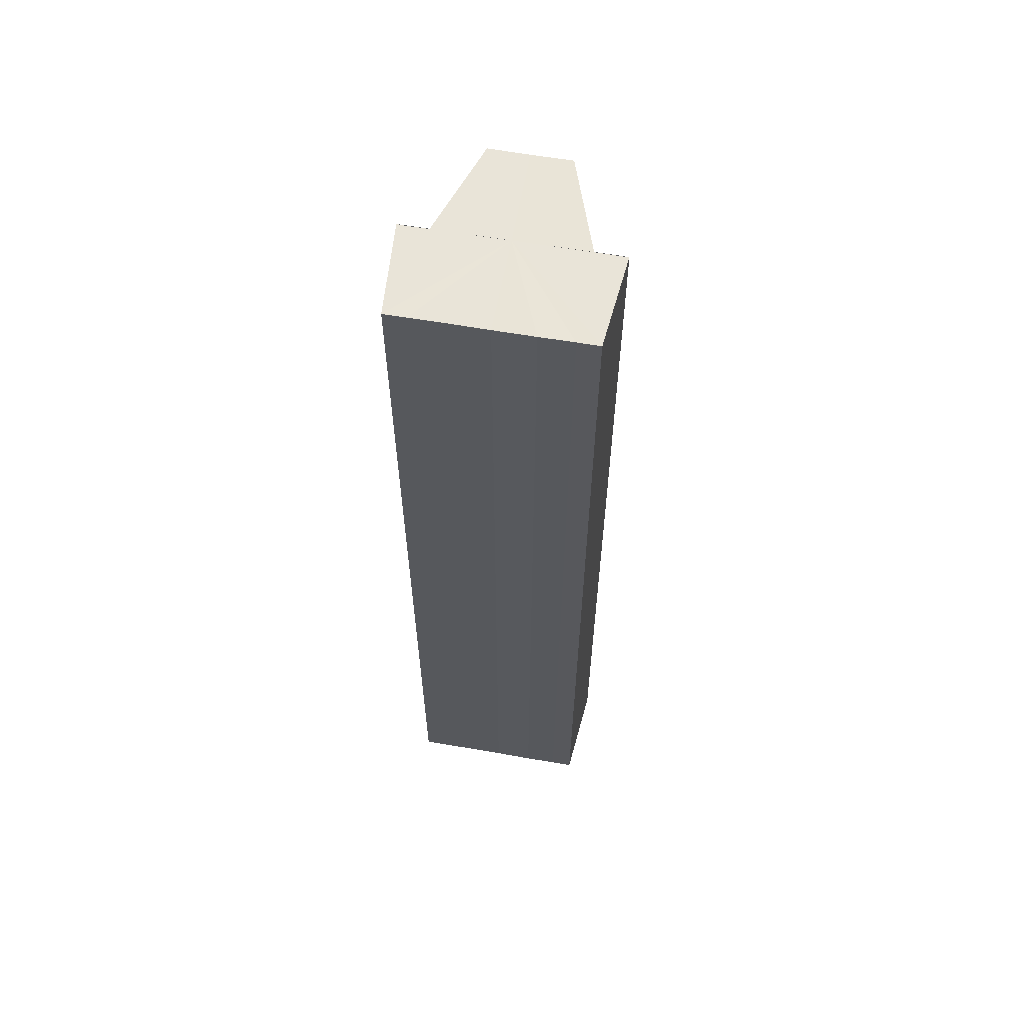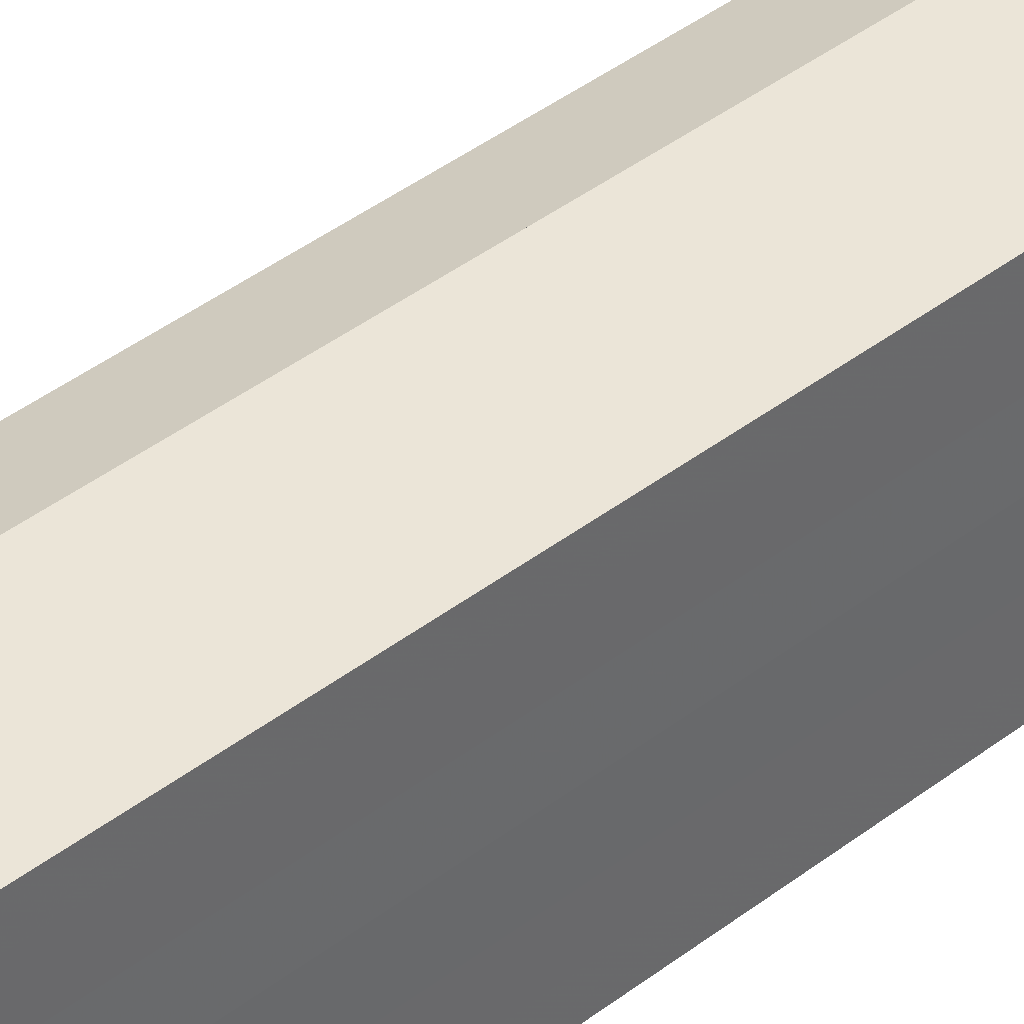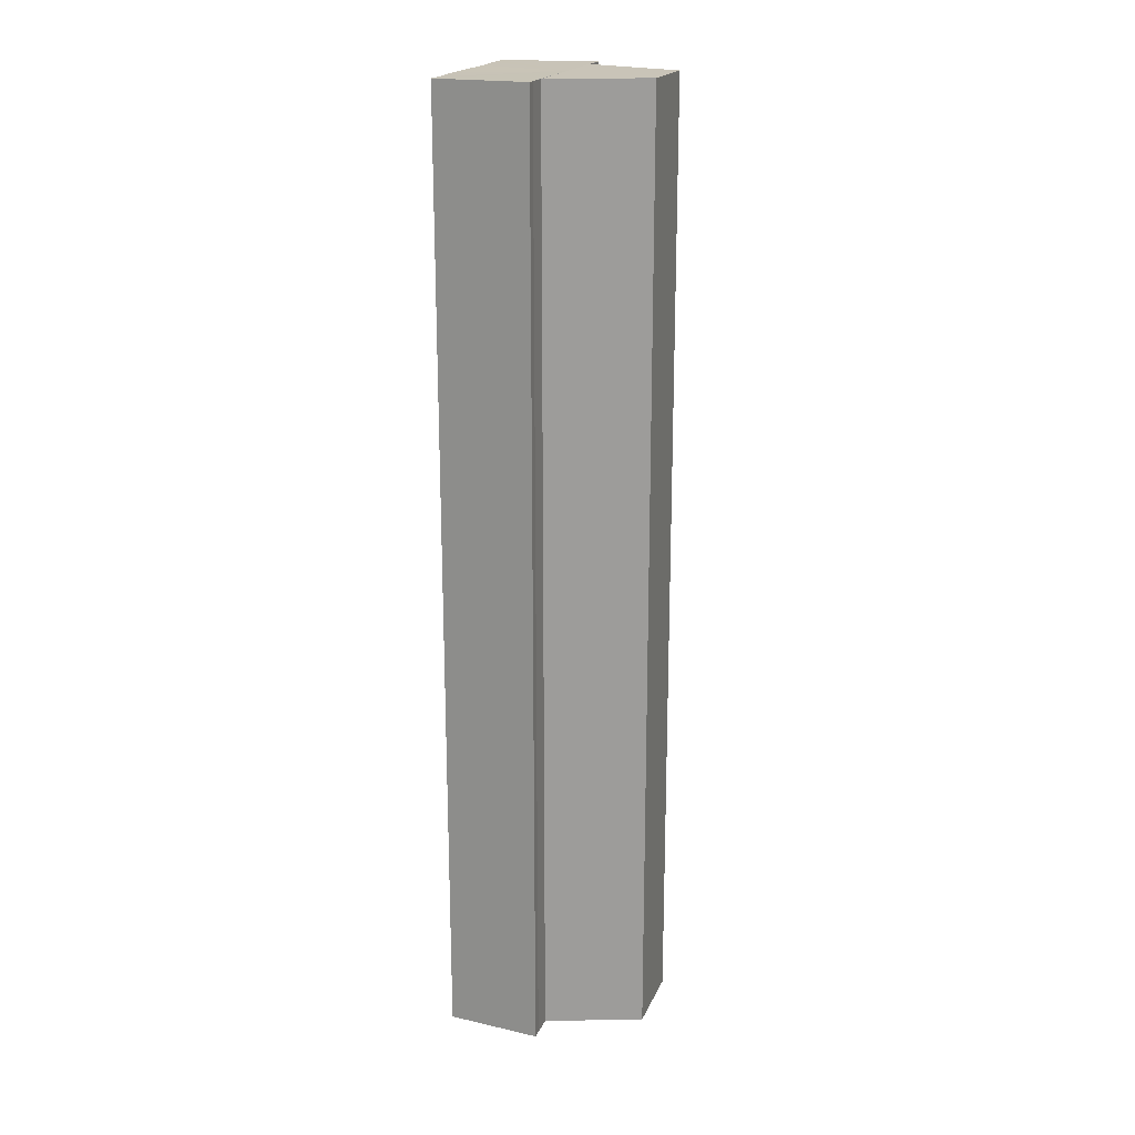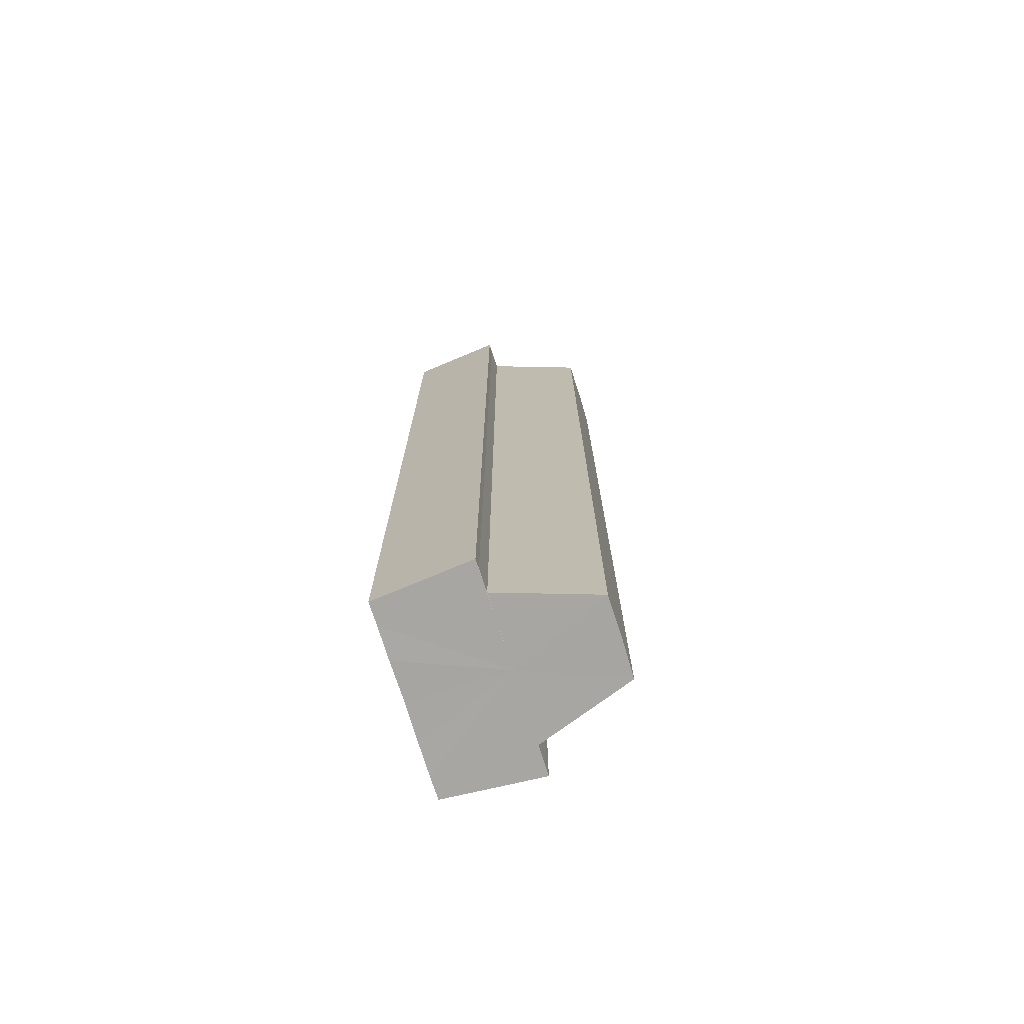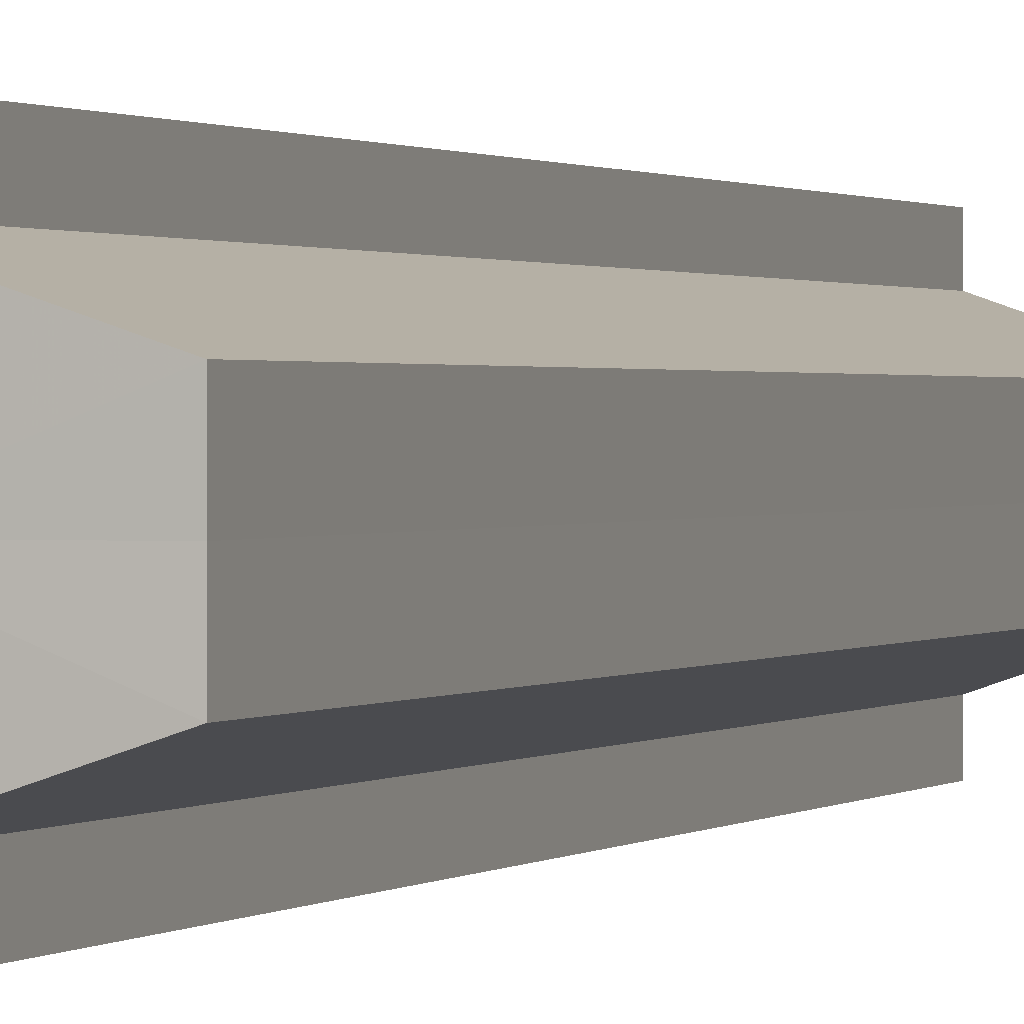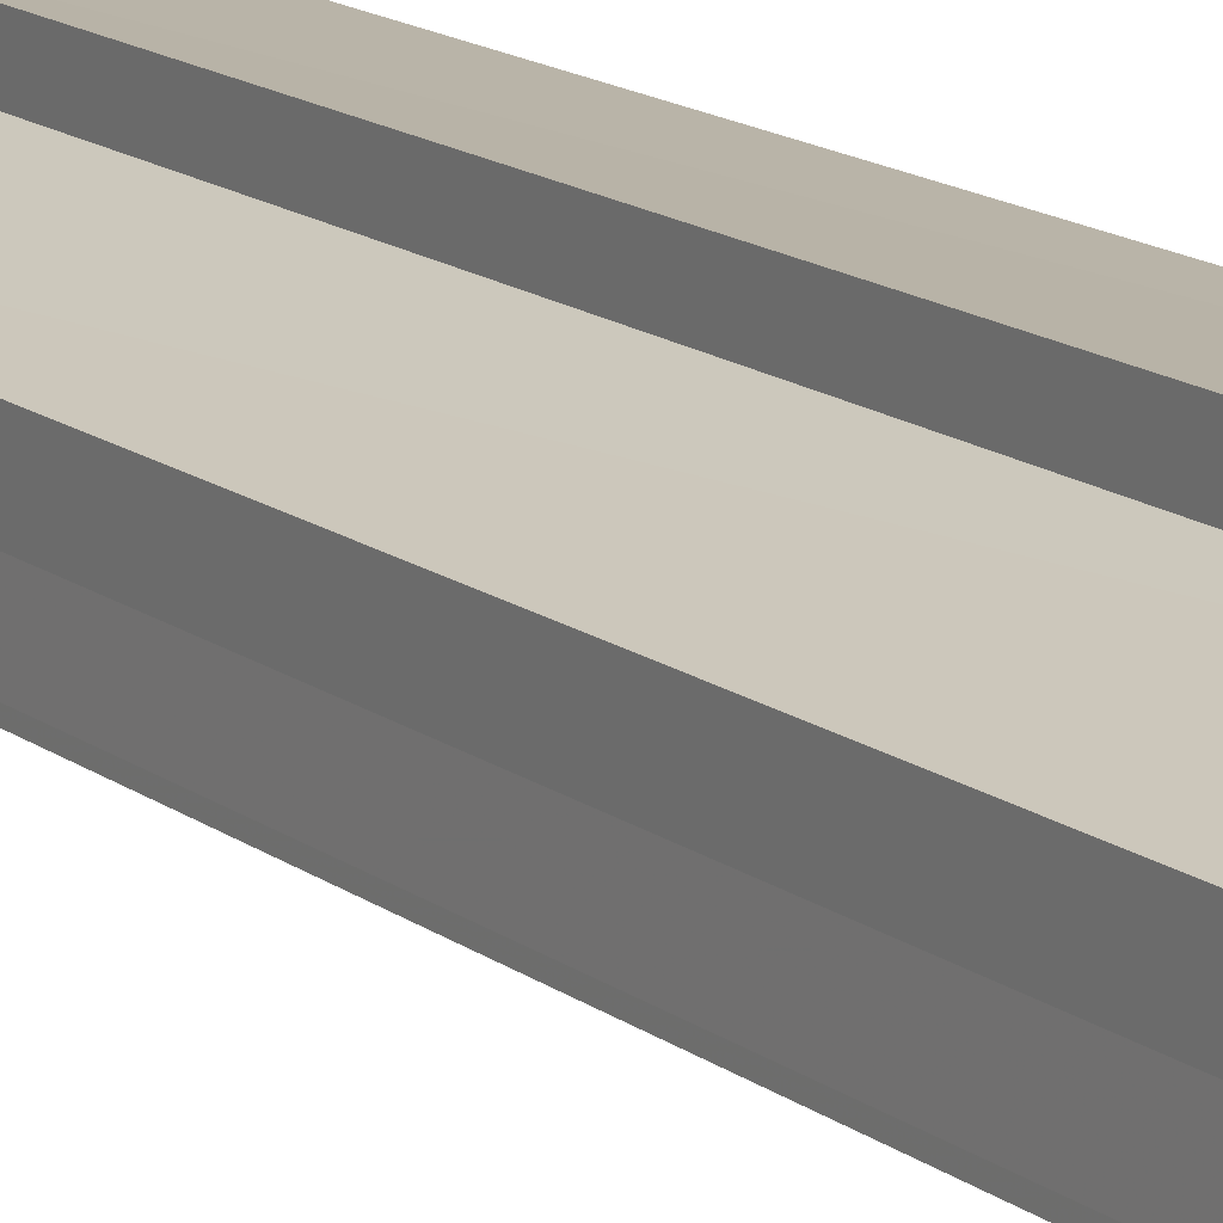
<metadata>
{"format":"obj","ext":"obj","renderer":"f3d","projection":"perspective","resolution":1024,"background":"white","views":[{"elev":60.7,"azim":100.2,"up":"+Y"},{"elev":40.8,"azim":46.7,"up":"+Z"},{"elev":19.8,"azim":-162.2,"up":"+Y"},{"elev":-74.0,"azim":-162.4,"up":"+Y"},{"elev":0.8,"azim":-160.7,"up":"+Z"},{"elev":15.0,"azim":-33.2,"up":"+Z"}]}
</metadata>
<code>
o 29829
v 2224 1889 21.74
v 2224 1889 21.74
v 2224 1888 21.74
v 2224 1889 21.74
v 2224 1888 21.74
v 2224 1889 21.75
v 2224 1889 21.74
v 2224 1889 21.75
v 2224 1889 21.75
v 2224 1889 21.75
v 2224 1889 21.76
v 2224 1889 21.76
v 2224 1888 21.74
v 2224 1888 21.74
v 2224 1889 21.76
v 2224 1888 21.76
v 2224 1888 21.76
v 2224 1889 21.76
v 2224 1888 21.76
v 2224 1889 21.76
v 2224 1888 21.76
v 2224 1888 21.76
v 2224 1889 21.76
v 2224 1889 21.76
v 2224 1888 21.75
v 2224 1889 21.76
v 2224 1888 21.75
v 2224 1889 21.75
v 2224 1888 21.75
v 2224 1889 21.75
v 2224 1888 21.74
v 2224 1889 21.75
v 2224 1889 21.74
v 2224 1889 21.75
v 2224 1889 21.75
v 2224 1888 21.75
v 2224 1889 21.75
v 2224 1888 21.75
v 2224 1889 21.76
v 2224 1888 21.75
v 2224 1889 21.76
v 2224 1888 21.76
v 2224 1889 21.76
v 2224 1888 21.76
v 2224 1889 21.76
v 2224 1889 21.76
v 2224 1888 21.76
v 2224 1888 21.76
v 2224 1888 21.76
v 2224 1889 21.76
v 2224 1888 21.76
v 2224 1889 21.76
v 2223 1889 21.76
v 2223 1889 21.75
v 2223 1888 21.76
v 2223 1889 21.75
v 2223 1888 21.75
v 2224 1889 21.75
v 2223 1888 21.75
v 2224 1888 21.76
v 2223 1889 21.76
v 2223 1888 21.76
v 2223 1889 21.75
v 2223 1888 21.75
v 2223 1889 21.75
v 2223 1888 21.75
v 2224 1889 21.75
v 2224 1888 21.75
v 2224 1889 21.74
v 2224 1888 21.75
v 2224 1889 21.74
v 2223 1889 21.76
v 2224 1889 21.76
v 2223 1889 21.75
v 2223 1889 21.75
v 2224 1889 21.75
v 2224 1888 21.75
v 2224 1888 21.74
v 2224 1888 21.75
v 2224 1888 21.75
v 2224 1888 21.75
v 2224 1888 21.76
v 2224 1888 21.76
v 2224 1888 21.76
v 2224 1888 21.76
v 2223 1888 21.75
v 2224 1888 21.75
v 2223 1888 21.75
v 2223 1888 21.76
v 2224 1888 21.76
f 1 2 3
f 3 4 5
f 6 4 7
f 6 8 4
f 6 9 8
f 6 10 9
f 6 11 10
f 6 12 11
f 13 7 14
f 6 15 12
f 16 15 17
f 6 18 15
f 19 20 16
f 21 18 22
f 23 24 21
f 25 26 19
f 27 28 25
f 29 30 27
f 31 32 29
f 33 34 31
f 34 35 36
f 35 37 38
f 37 39 40
f 39 41 42
f 41 43 44
f 45 46 47
f 48 46 49
f 46 50 49
f 49 50 51
f 52 53 51
f 53 54 55
f 54 56 57
f 56 58 59
f 60 61 62
f 62 63 64
f 64 65 66
f 66 67 68
f 67 69 70
f 70 69 13
f 69 71 13
f 6 72 73
f 6 74 72
f 6 75 74
f 6 76 75
f 77 14 78
f 77 78 79
f 77 79 80
f 77 80 81
f 77 81 82
f 77 82 83
f 77 83 84
f 77 84 85
f 77 86 87
f 77 88 86
f 77 89 88
f 77 90 89

</code>
